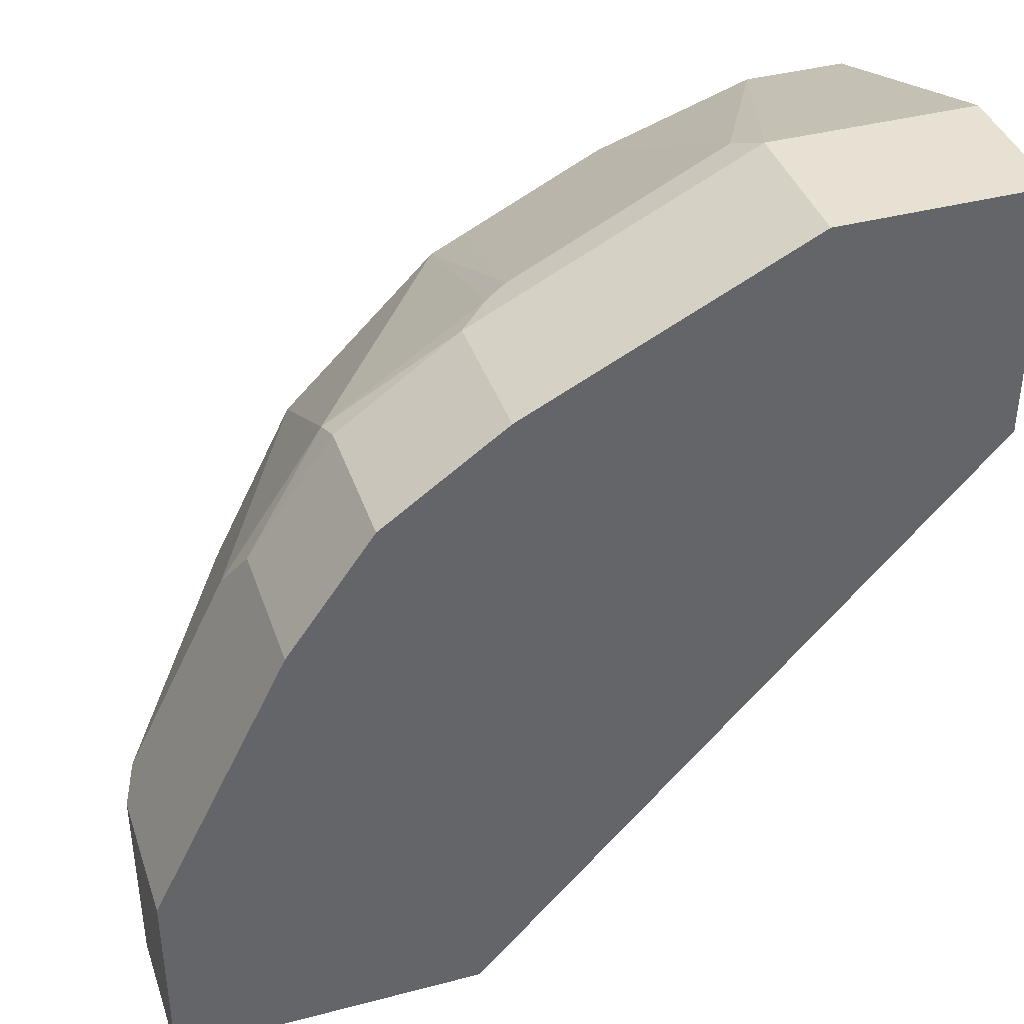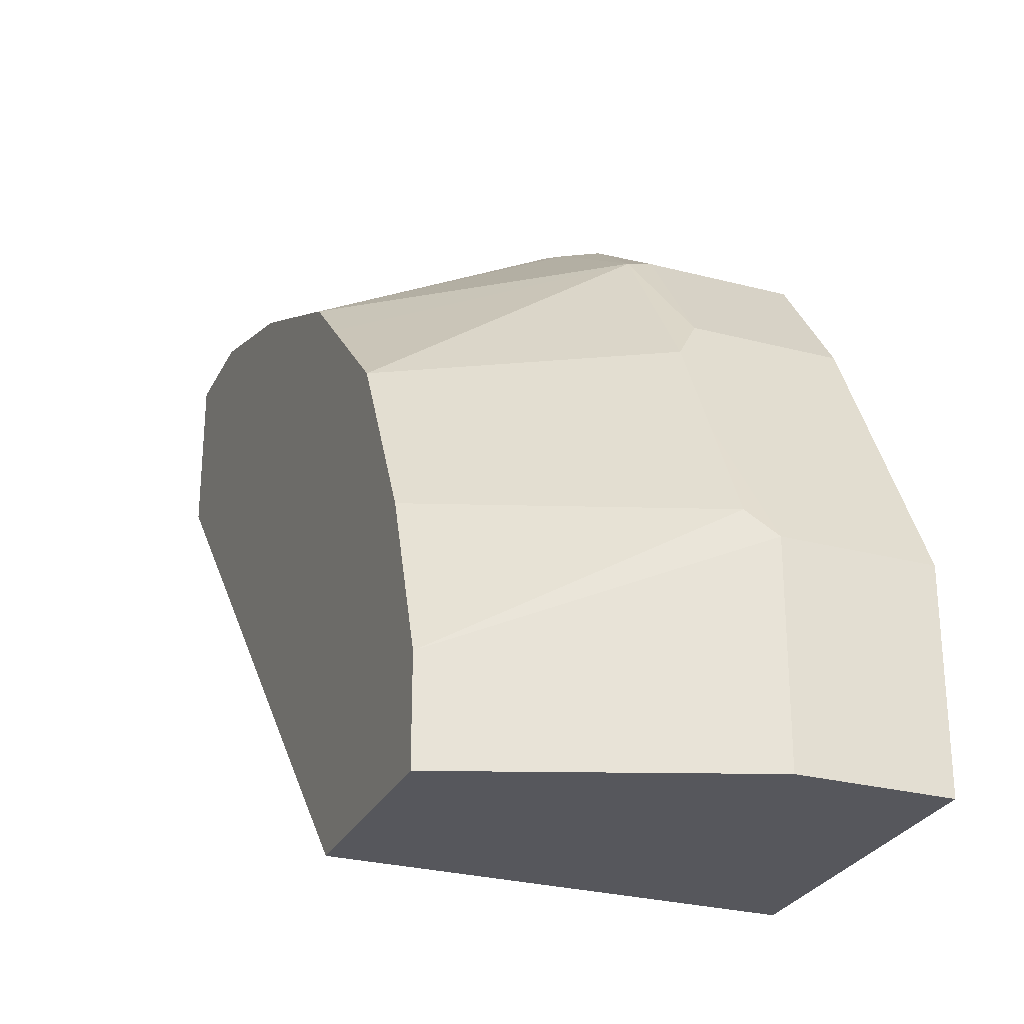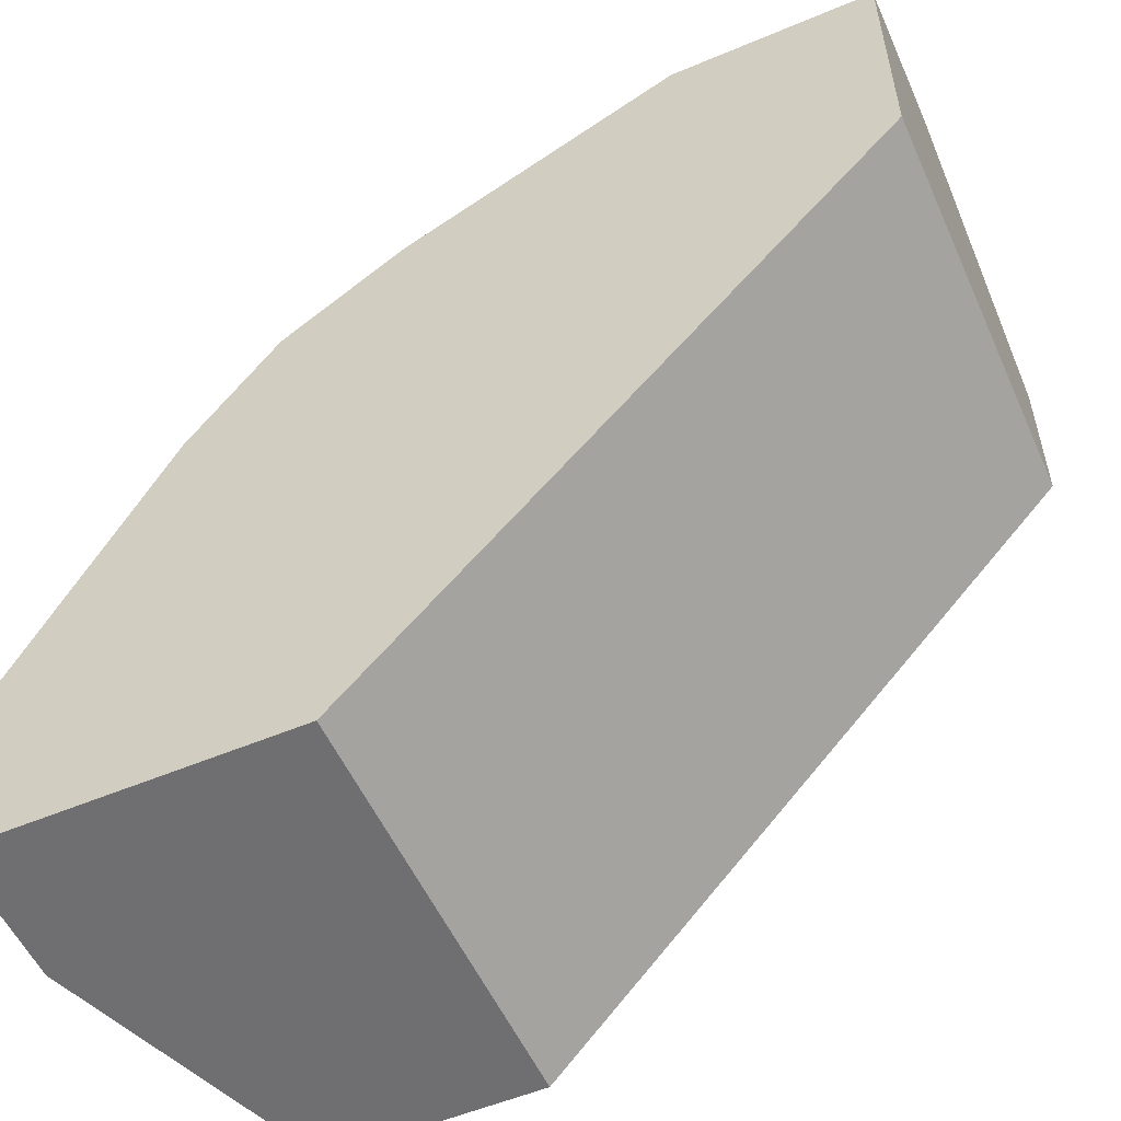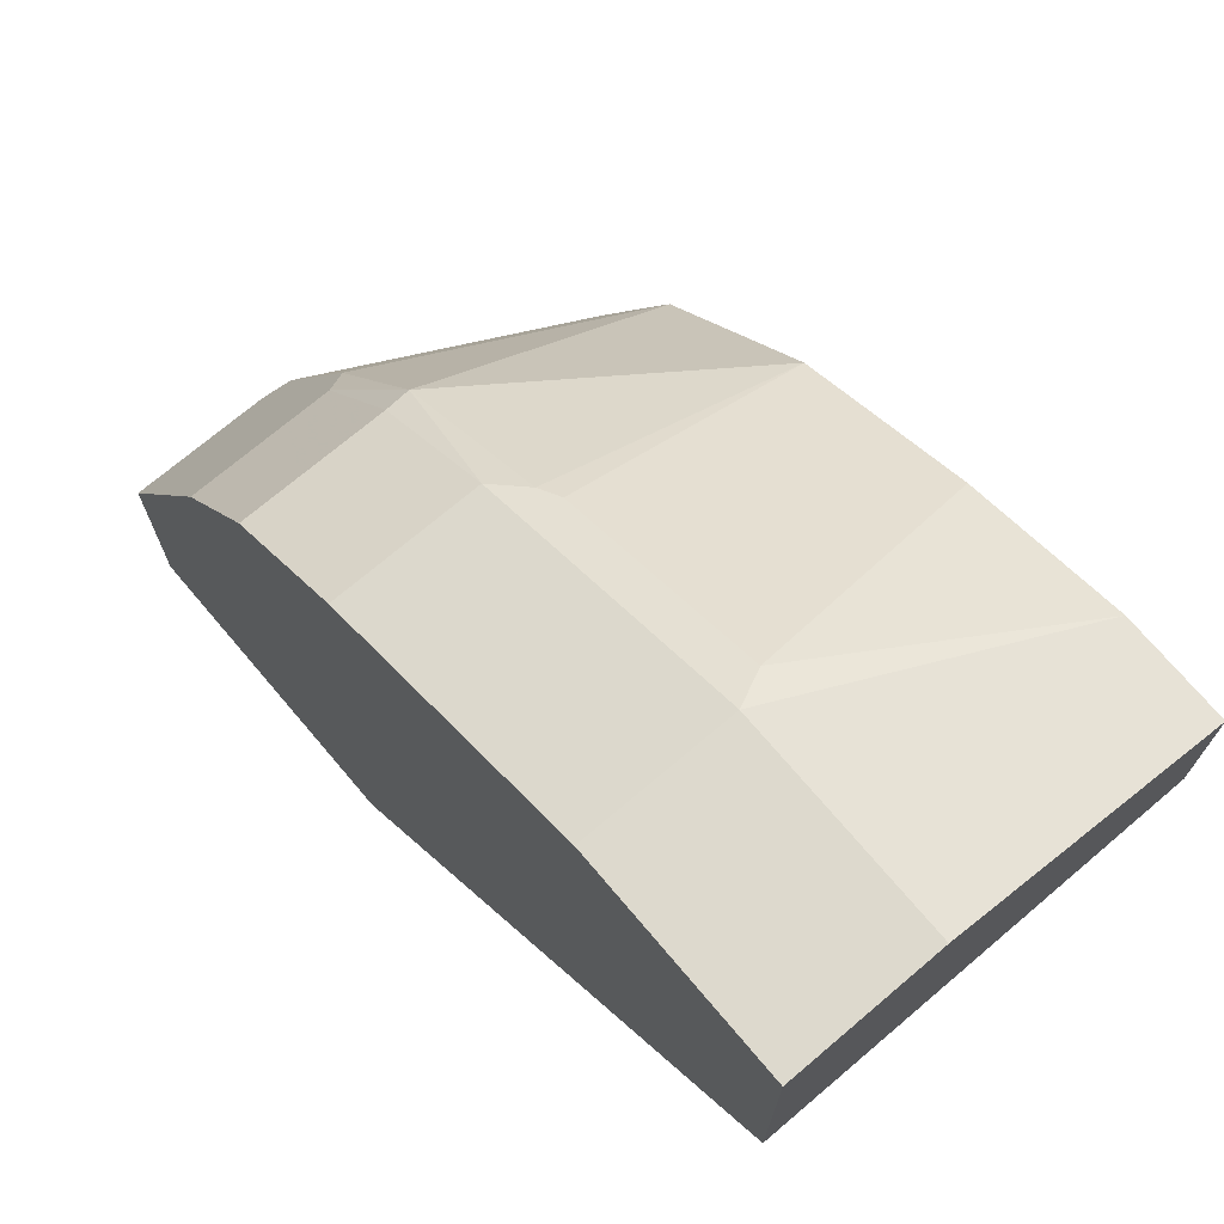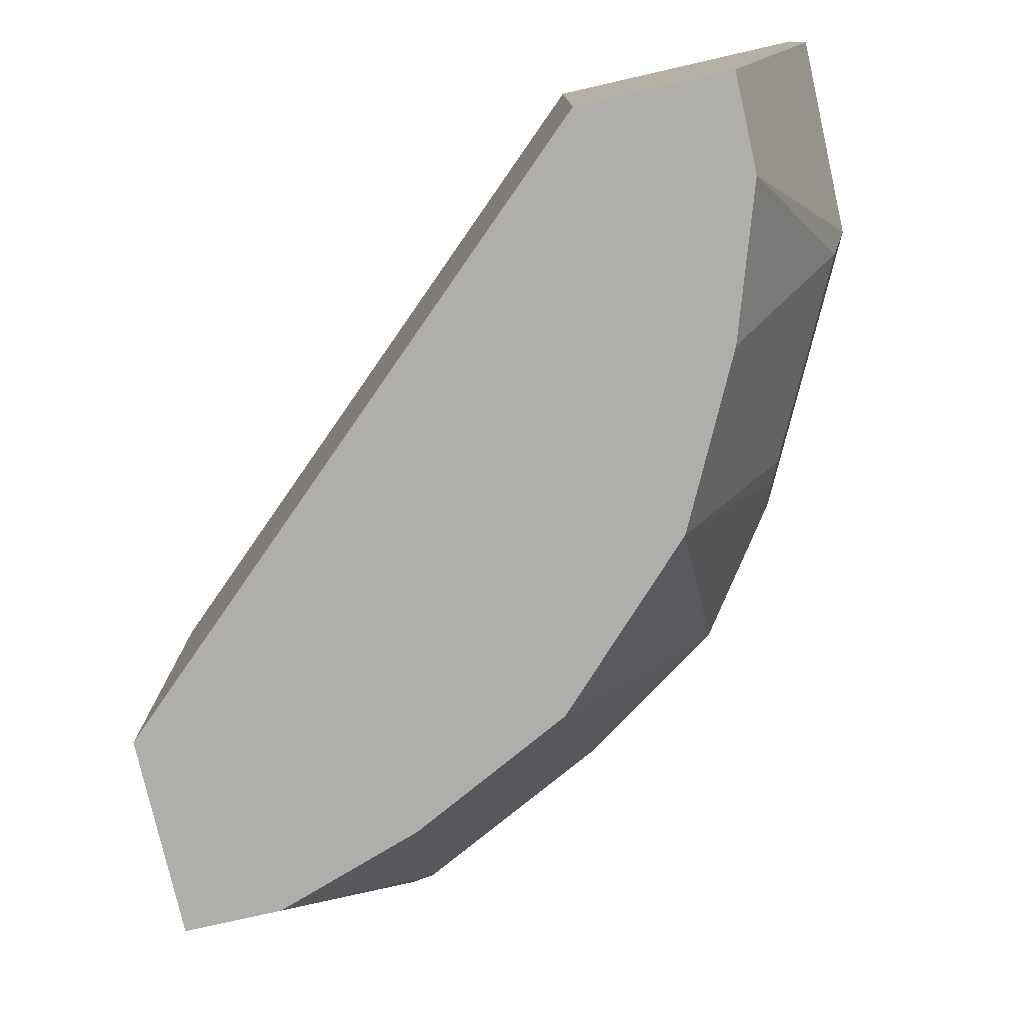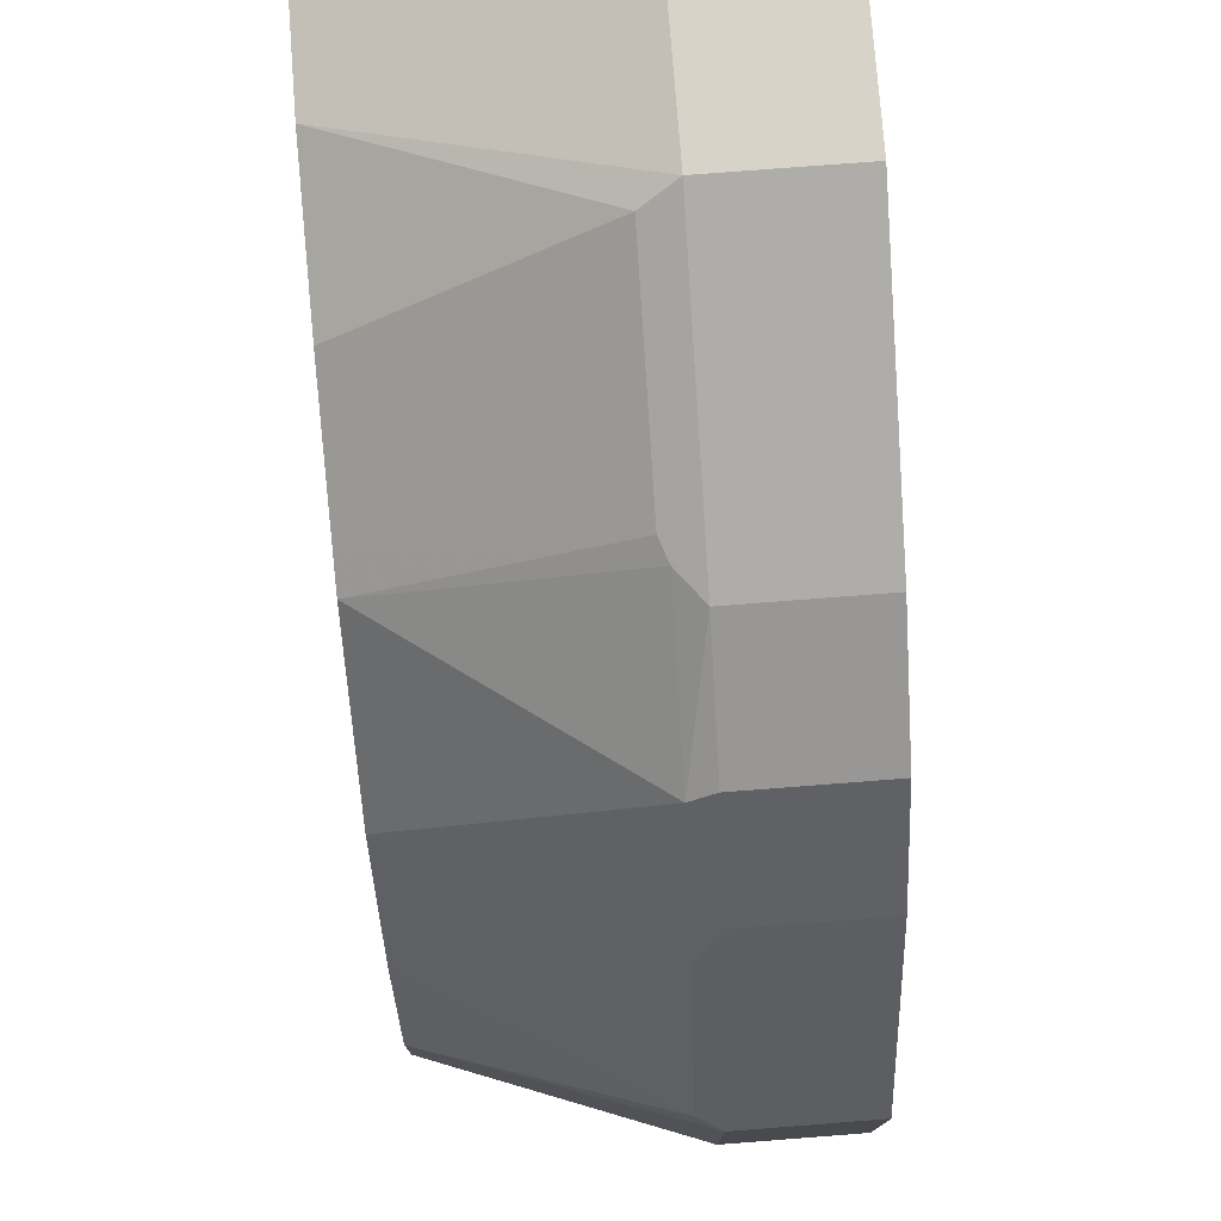
<metadata>
{"format":"obj","ext":"obj","renderer":"f3d","projection":"perspective","resolution":1024,"background":"white","views":[{"elev":39.4,"azim":161.9,"up":"+Z"},{"elev":-27.5,"azim":68.0,"up":"+Z"},{"elev":-54.7,"azim":-156.0,"up":"+Z"},{"elev":72.0,"azim":-130.3,"up":"+Z"},{"elev":-77.7,"azim":-77.2,"up":"+Y"},{"elev":76.6,"azim":85.6,"up":"+Z"}]}
</metadata>
<code>
v 0.319 0.573 -0.07858
v 0.319 0.573 3.071e-05
v 0.319 0.5183 -0.07858
v 0.1993 0.573 -0.07858
v 0.319 0.5183 3.071e-05
v 0.2791 0.573 0.07976
v 0.2791 0.4124 -0.07858
v 0.1993 0.4124 -0.07858
v 0.0009072 0.573 0.1391
v 0.2791 0.5183 0.07976
v 0.294 0.5083 0.04986
v 0.3139 0.5083 0.009985
v 0.2791 0.4124 -0.03985
v 0.2658 0.573 0.1063
v 0.0009072 0.4124 0.1391
v 0.0009072 0.573 0.2392
v 0.2658 0.5183 0.1063
v 0.2741 0.5083 0.08968
v 0.2459 0.4124 0.04654
v 0.2591 0.4124 0.01994
v 0.2326 0.573 0.1528
v 0.0009072 0.4124 0.1993
v 0.07976 0.573 0.2392
v 0.0009072 0.5183 0.2392
v 0.2326 0.5183 0.1528
v 0.2342 0.5083 0.1495
v 0.2259 0.4124 0.08635
v 0.2326 0.4124 0.0731
v 0.186 0.573 0.186
v 0.03988 0.4124 0.1993
v 0.1595 0.573 0.1993
v 0.07976 0.5183 0.2392
v 0.186 0.5183 0.186
v 0.1744 0.5083 0.1893
v 0.1661 0.4124 0.1462
v 0.186 0.4124 0.1262
v 0.0864 0.505 0.2326
v 0.09969 0.4124 0.1794
v 0.1595 0.5183 0.1993
v 0.1263 0.505 0.2126
v 0.1661 0.505 0.1927
v 0.1528 0.4124 0.1528
v 0.1354 0.4124 0.1615
f 17 26 18
f 22 30 32
f 21 33 25
f 21 29 33
f 18 27 28
f 22 32 24
f 18 26 27
f 17 25 26
f 12 20 13
f 16 24 32
f 14 25 17
f 14 21 25
f 11 20 12
f 11 19 20
f 11 28 19
f 11 18 28
f 23 32 39
f 16 32 23
f 23 39 31
f 40 42 41
f 26 33 34
f 10 18 11
f 40 43 42
f 37 43 40
f 37 38 43
f 35 41 42
f 34 41 35
f 33 41 34
f 33 40 41
f 25 33 26
f 33 39 40
f 32 37 40
f 30 38 37
f 30 37 32
f 29 39 33
f 29 31 39
f 26 36 27
f 26 35 36
f 26 34 35
f 32 40 39
f 10 17 18
f 9 15 22
f 9 22 24
f 3 5 13
f 2 10 5
f 2 6 10
f 1 6 2
f 1 14 6
f 1 21 14
f 1 29 21
f 1 23 31
f 1 16 23
f 1 9 16
f 1 4 9
f 1 8 4
f 1 7 8
f 1 3 7
f 1 5 3
f 1 2 5
f 9 24 16
f 3 13 7
f 4 8 15
f 1 31 29
f 5 10 11
f 4 15 9
f 7 22 15
f 7 30 22
f 7 38 30
f 7 43 38
f 7 42 43
f 7 35 42
f 7 36 35
f 7 27 36
f 7 15 8
f 7 19 28
f 7 20 19
f 7 13 20
f 6 17 10
f 6 14 17
f 5 12 13
f 5 11 12
f 7 28 27

</code>
